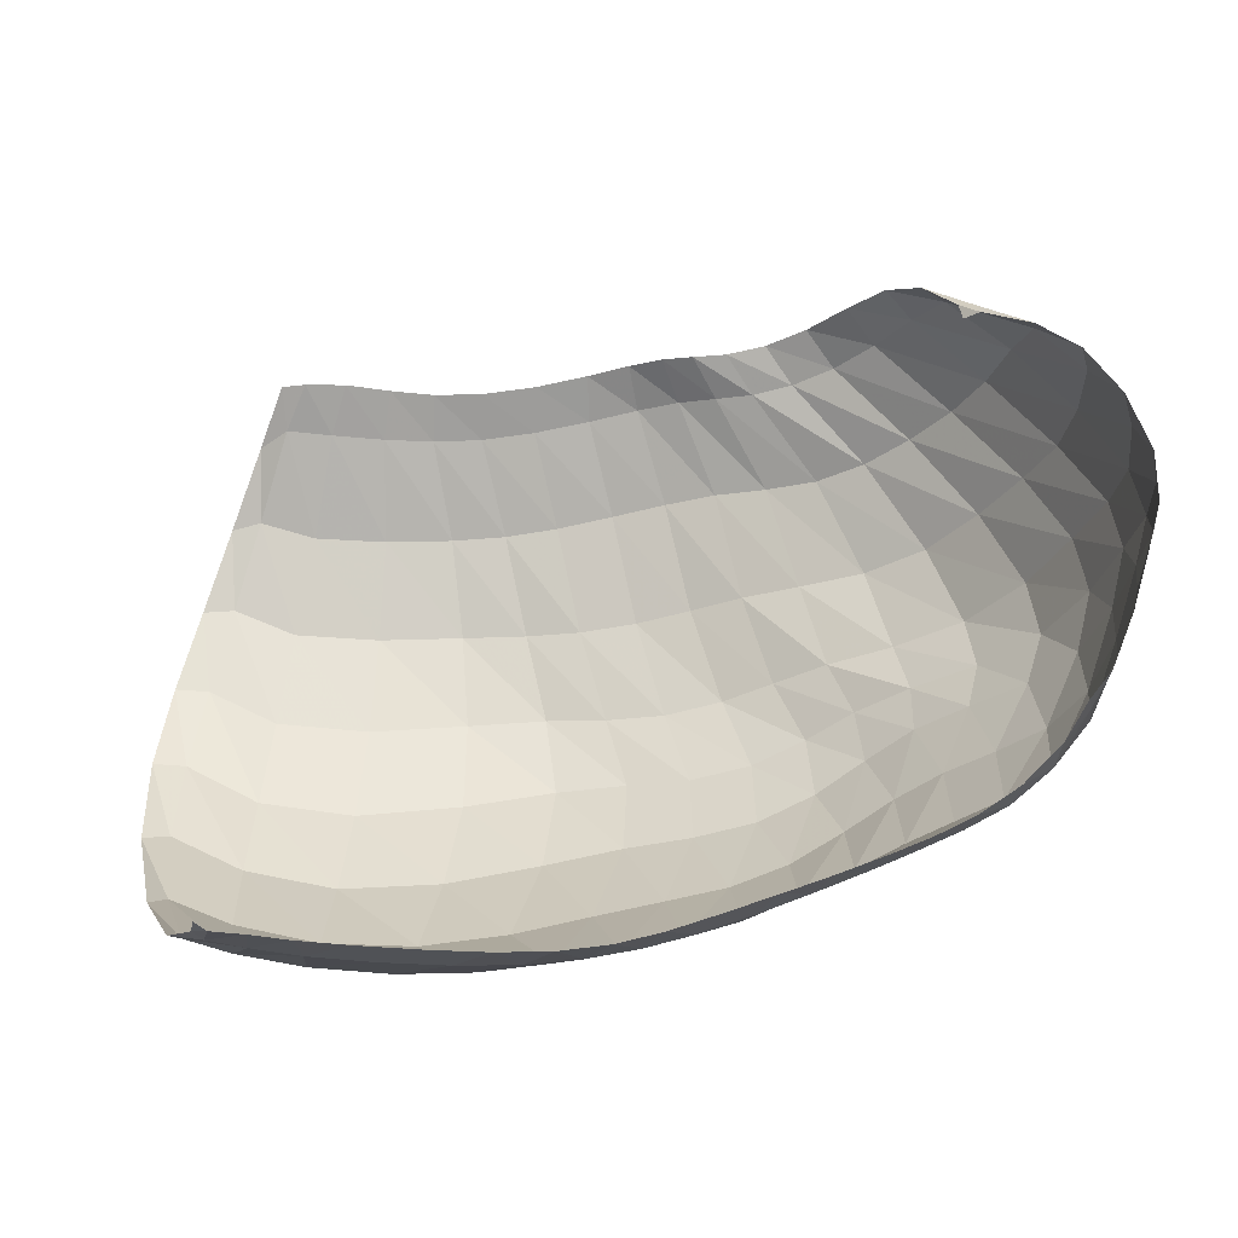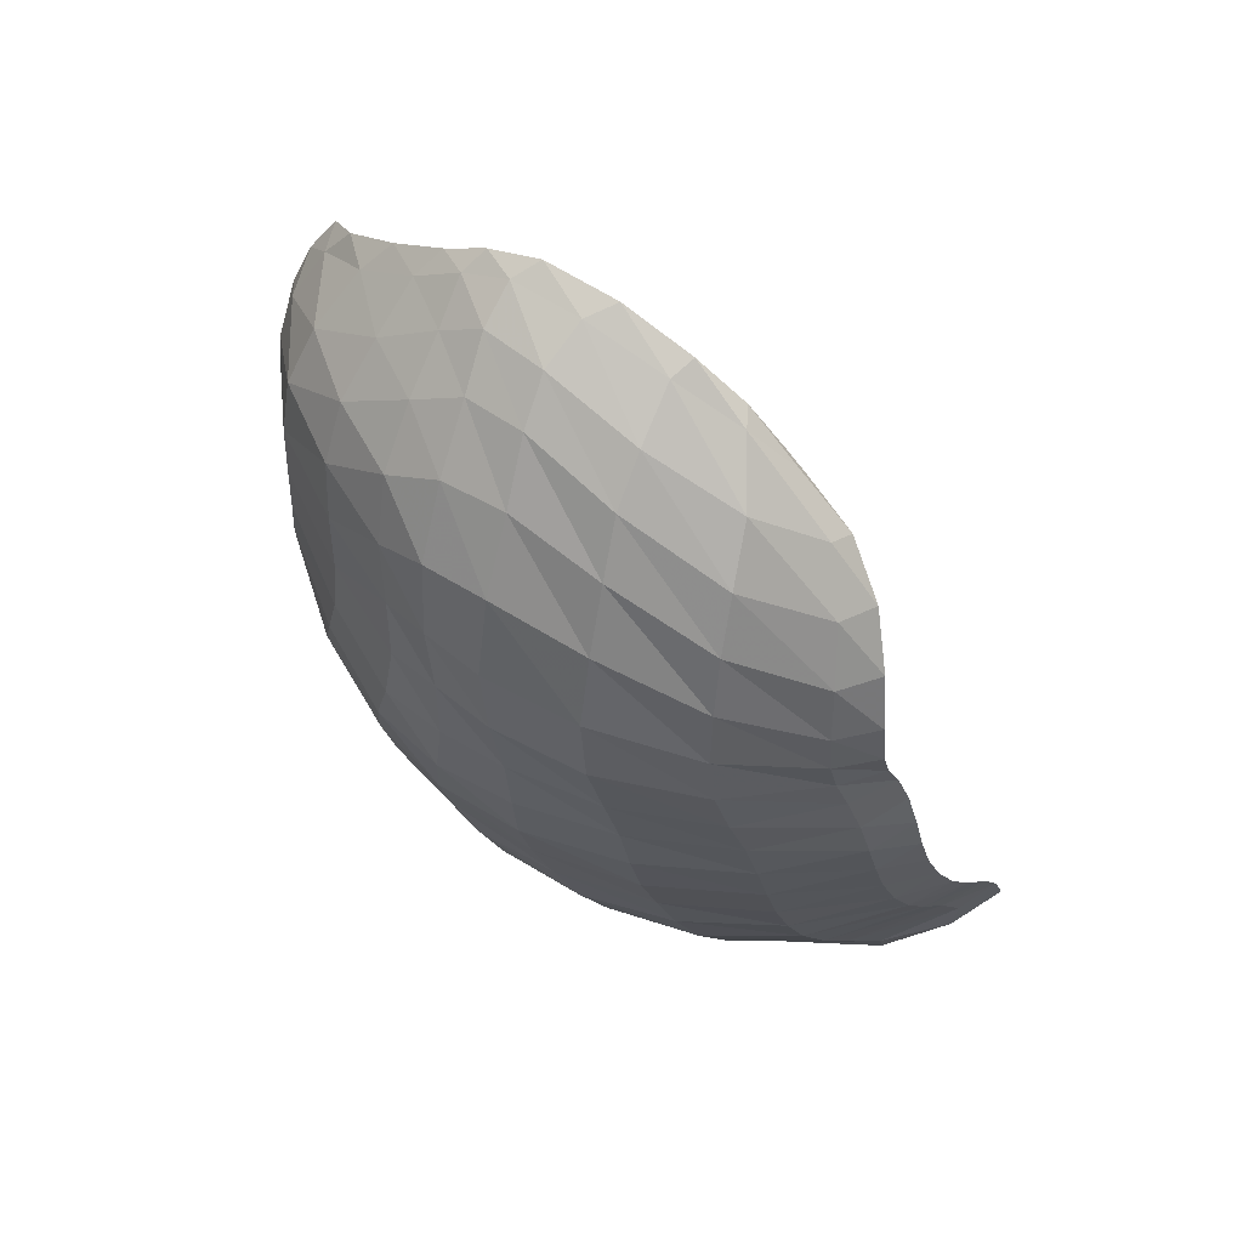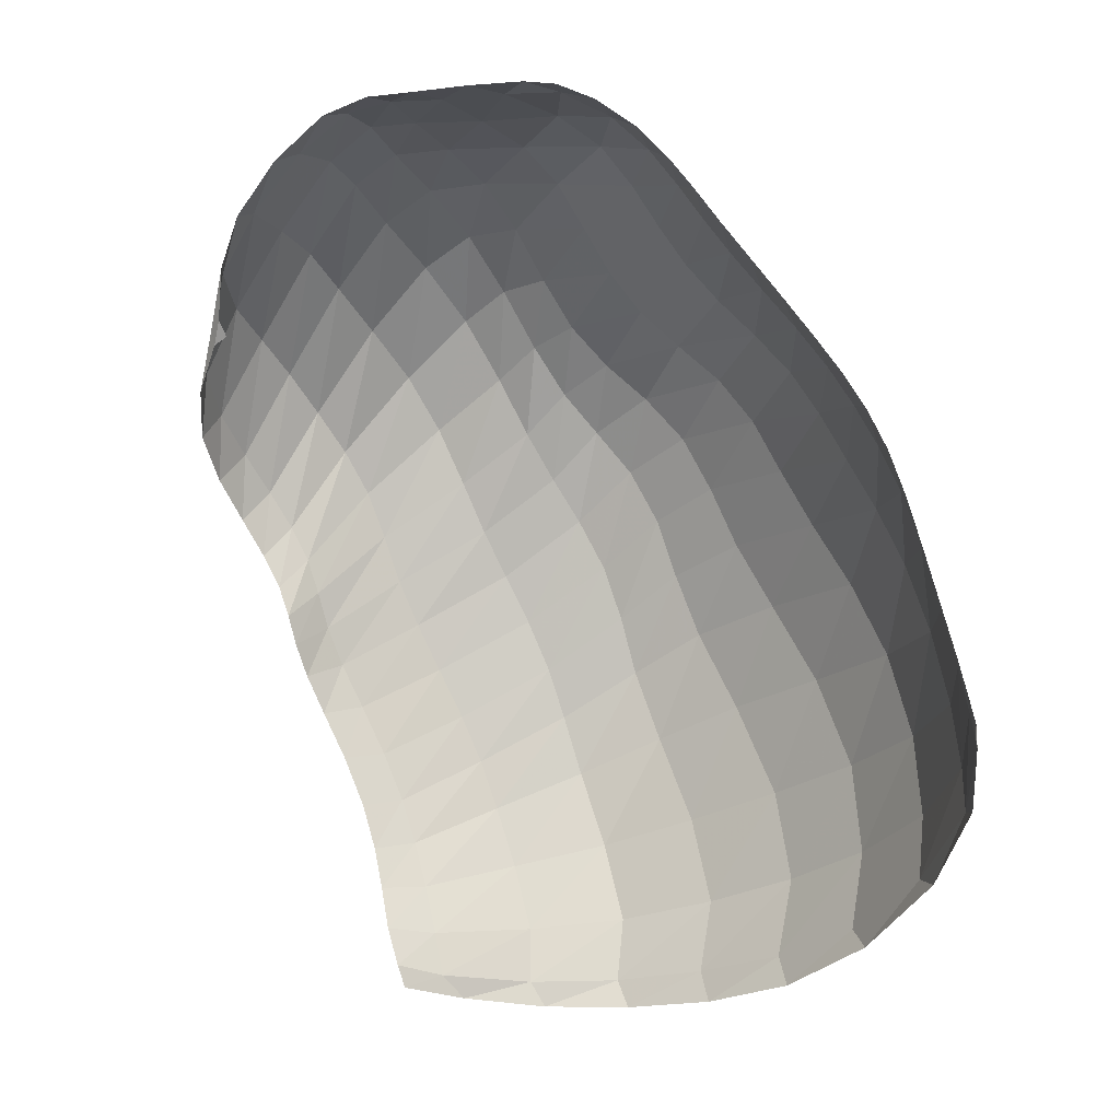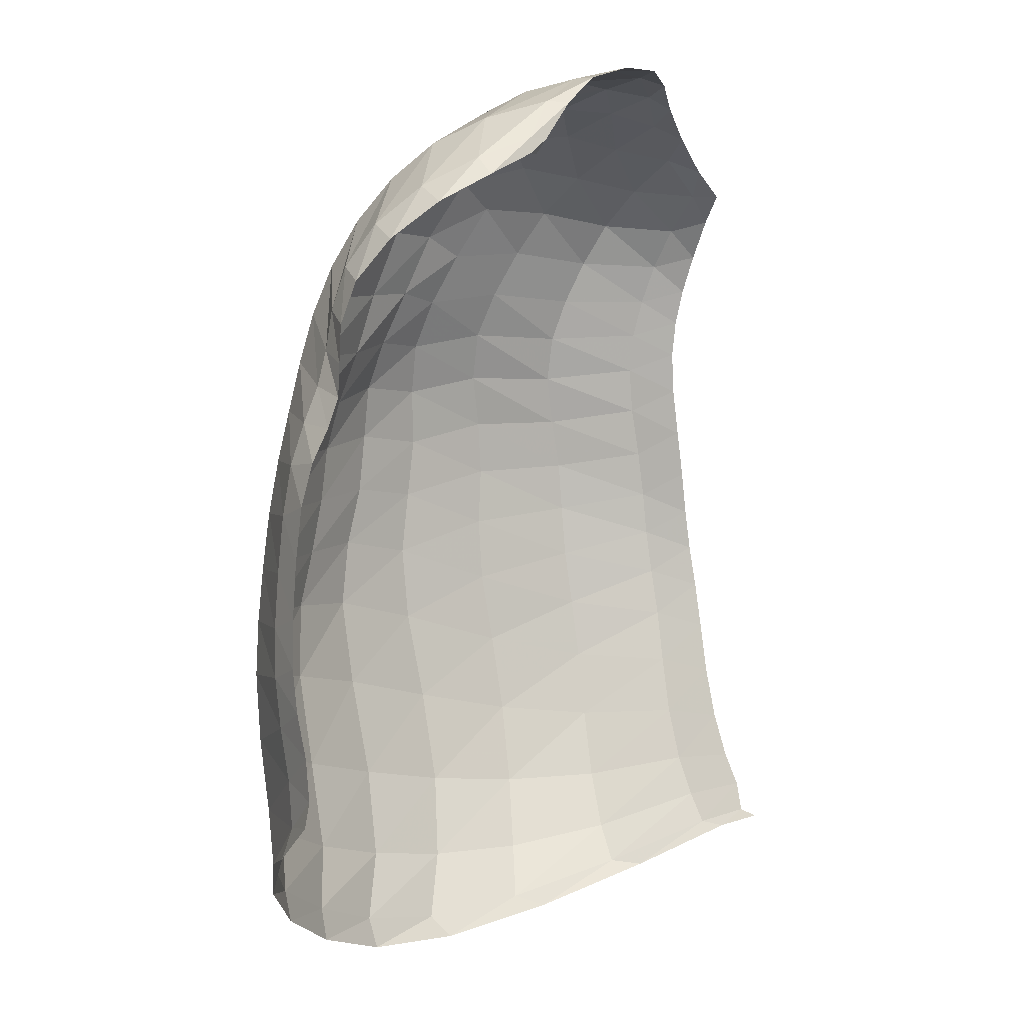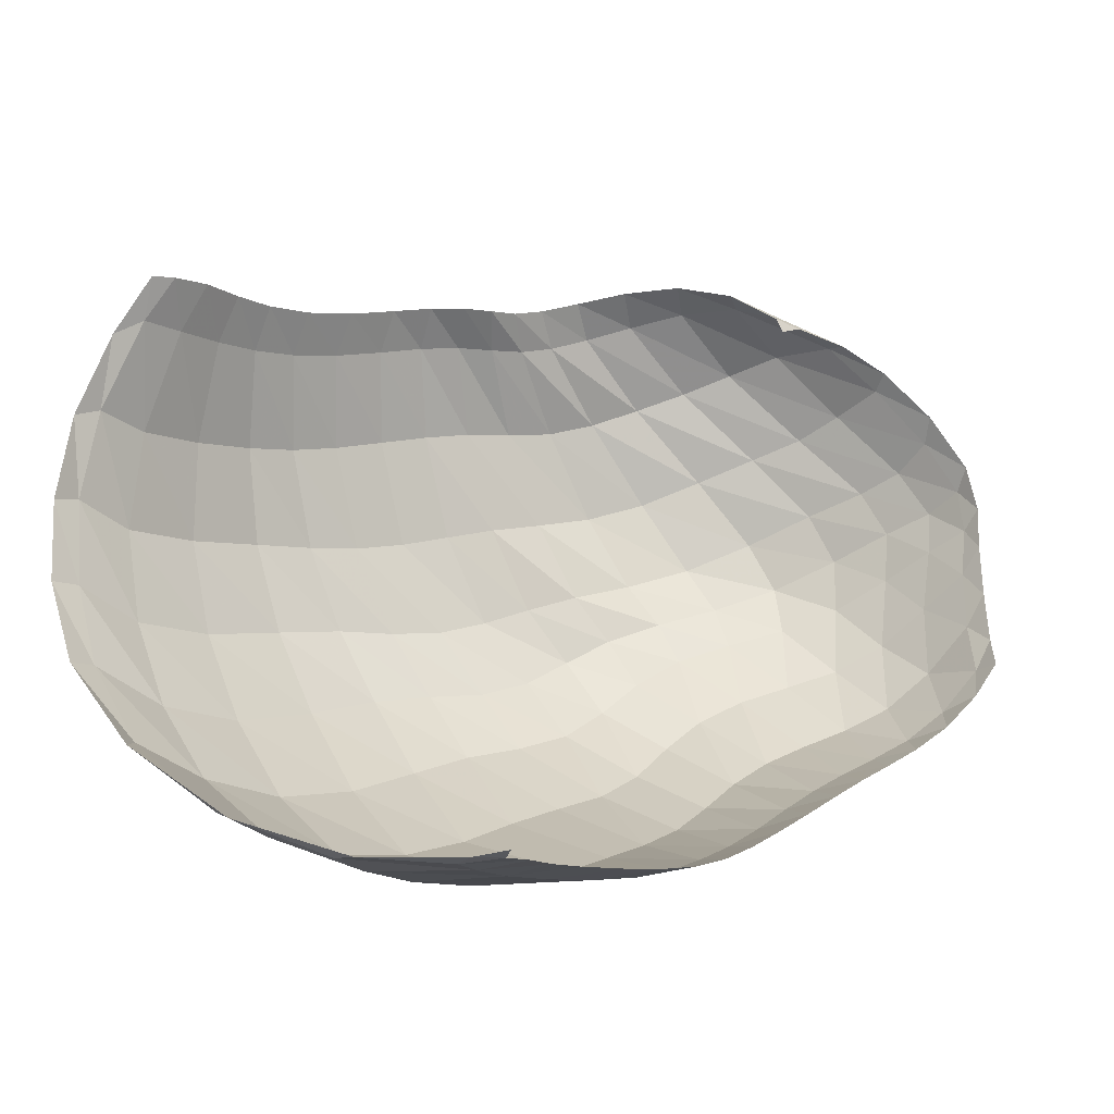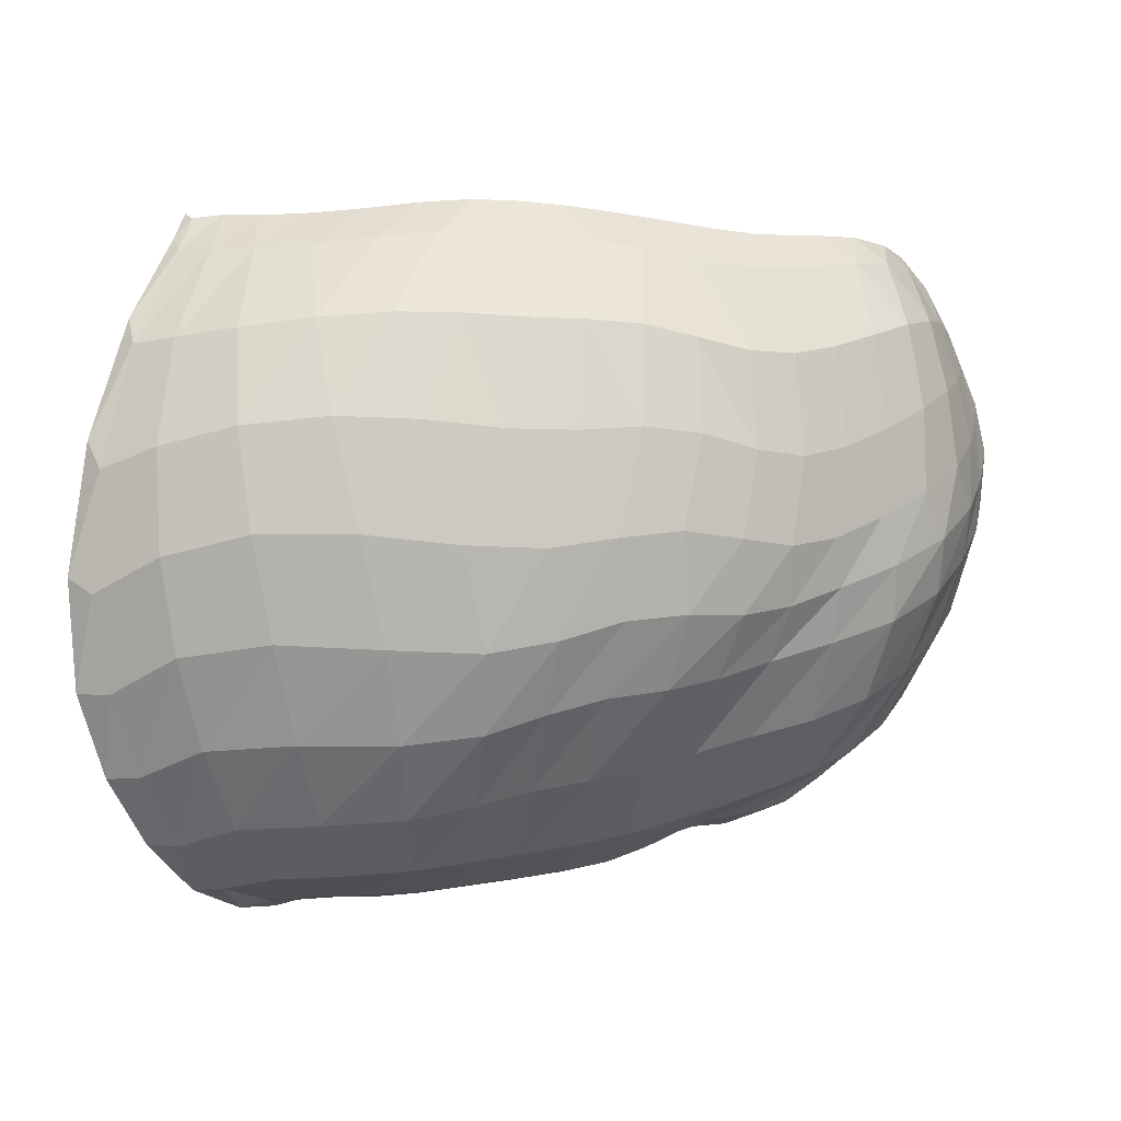
<metadata>
{"format":"obj","ext":"obj","renderer":"f3d","projection":"perspective","resolution":1024,"background":"white","views":[{"elev":-8.0,"azim":-1.9,"up":"+Y"},{"elev":-8.5,"azim":112.2,"up":"+Z"},{"elev":69.7,"azim":-106.3,"up":"+Z"},{"elev":78.9,"azim":-96.9,"up":"+Y"},{"elev":-5.2,"azim":-49.2,"up":"+Y"},{"elev":-35.5,"azim":5.7,"up":"+Z"}]}
</metadata>
<code>
v 147.1 32.58 180.7
v 156.9 30.23 177.1
v 177.1 28.23 173.7
v 203.8 26.94 173.4
v 226.6 28.47 173.2
v 247.3 34.25 173.4
v 270.4 42.1 173.3
v 288.8 49.22 176
v 304.8 58.63 182.5
v 316.7 74.4 189.5
v 137.7 30.62 146.8
v 150 27.15 137.3
v 182.8 22.99 136.8
v 215.3 25.2 137.2
v 242.4 30.44 137.5
v 266.4 38.86 137.5
v 288.2 49.78 140.1
v 306.9 58.16 151.2
v 321.6 72.7 166.9
v 327.9 92.82 179.8
v 124 53.37 91.66
v 146.7 46.18 90.49
v 191.4 43.22 91.29
v 231.6 51.21 90.39
v 261.1 56.75 97.05
v 284.9 70.26 101
v 306 81 115.3
v 325.8 90.43 136
v 333 105 160.5
v 334.8 115.5 174.3
v 126.7 90.11 61.17
v 150.7 81.96 62.09
v 195.7 81.67 60.67
v 228.3 82.51 67.31
v 255.1 86.2 74.43
v 278.5 93.65 85.46
v 307.8 101.8 99.97
v 327.2 116.2 126.7
v 334.2 126.7 150.7
v 331.1 140.2 162.7
v 138.4 129.6 52.96
v 158.5 127.8 53.69
v 191.5 127.3 53.88
v 216.8 129.6 58.25
v 242.4 134.4 65.09
v 265.8 136.7 73.06
v 287.9 140.8 83.54
v 305.6 149.6 100.9
v 315.1 158.2 125.1
v 316.3 159 145.6
v 150.9 162.5 64.94
v 166.2 162.7 66.69
v 187.1 160.7 65.65
v 211.6 162 69
v 233.4 165.8 75.41
v 248.1 166.3 82.96
v 264.9 168.4 85.5
v 282.4 173.9 99.34
v 295.8 172.1 124.3
v 302.9 162.2 135.9
v 149.5 30.87 177.3
v 145.6 30.94 171.2
v 165.5 29.17 175.2
v 147.5 29.4 166
v 155.7 27.89 164
v 190.6 27.43 173.2
v 166.5 26.33 162.1
v 180.4 25.18 161.1
v 215.8 27.16 173.5
v 195.5 24.54 161.3
v 209.2 24.63 161.7
v 236.8 30.91 173.2
v 221.5 25.8 161.4
v 232.8 27.83 161.3
v 258.9 38.12 173.3
v 243.5 30.62 161.6
v 254.9 34.41 161.5
v 280.4 45.81 174.1
v 266.9 38.85 161
v 277.9 43.15 161.5
v 296.8 53.16 178.8
v 287.1 47.02 163.6
v 295.7 50.82 167
v 312.2 66.41 186.4
v 304.3 55.47 171.4
v 312.1 62.5 176.9
v 318.1 72.91 183.1
v 322.3 80.69 184.7
v 139.6 30.2 138.9
v 129.5 38.18 118.1
v 165 24.41 136.6
v 132.9 39.2 110.5
v 146.9 33.67 111.6
v 200 23.36 137.2
v 165.8 29.7 112.8
v 186.7 29.04 113.3
v 229.4 27.82 136.9
v 206.5 31.56 112.7
v 224.1 35.45 111.9
v 254.4 33.82 138
v 239.7 38.72 112.8
v 253.7 41.68 115.1
v 277.9 44.6 137.4
v 266.5 46.56 116
v 278.3 53.56 116
v 297.6 54 145
v 288.9 60.41 118.6
v 298.6 65.65 124.7
v 315.4 63.69 158.5
v 308.6 69.58 132.3
v 317.9 73.71 141.1
v 325.3 84.48 176.3
v 324.6 80.36 151.2
v 328.2 89.66 161.8
v 330.4 98.38 172.1
v 331.9 105.3 176.3
v 129.9 54.03 87.12
v 123.4 71.53 72.63
v 167.8 42.03 92.09
v 131.1 71.08 71.4
v 148.1 62.42 74.51
v 213.5 47.39 89.78
v 170.3 59.48 74.67
v 195.1 61.69 73.13
v 247 53.51 93.8
v 216.6 65.04 72.89
v 232.9 66.49 76.27
v 274 62.87 98.39
v 247.1 67.36 81.07
v 261.1 70.53 84.06
v 295.1 76.67 107.1
v 273.2 76.14 86.88
v 283.7 81.92 92.45
v 317.2 85 124.7
v 295.5 86.61 100
v 309.2 90.83 108.4
v 330.6 97.9 148.7
v 321.4 96.32 119.3
v 329.2 103.7 133.3
v 334.3 110 170.5
v 333.5 110.7 147.3
v 335.8 115.4 159
v 335.8 120.6 167.7
v 334.8 126.6 171
v 134.7 89.65 60.76
v 132 109.4 54.51
v 172.6 80.19 61.26
v 139.5 110 53.96
v 154.1 104.1 54.14
v 214.3 82.73 62.82
v 174.2 103 53.51
v 194.2 103.5 54.09
v 241.9 83.27 71.26
v 209.5 103.7 56.9
v 222.3 104.2 60.43
v 266.6 89.95 79.2
v 235.6 106 63.58
v 248.2 108.5 67.47
v 292.9 96.99 91.75
v 260 111 72.51
v 273.1 112.9 77.3
v 319.6 108.7 112.2
v 287.6 115.4 82.35
v 300.9 119.7 90.26
v 332.1 121.8 140.2
v 311.3 125.9 101.5
v 319.2 131.8 113.9
v 333.1 133.6 159.7
v 324.6 136.7 125.5
v 326.9 142.3 136.4
v 326.6 148 148.8
v 324.8 152 152.8
v 145.3 131.4 53.88
v 145.4 148.9 57.77
v 175.5 127 53.26
v 151.9 152.6 61.12
v 162.8 151.5 61.36
v 204.4 128 55.73
v 175.2 150.7 60.63
v 187 150.3 60.53
v 230 132.1 61.37
v 198.6 150.6 61.61
v 211.3 152 63.77
v 254.1 136 69.1
v 224.3 154.2 66.46
v 235.7 156.3 69.68
v 277.3 137.9 77.58
v 245.3 157.4 73.85
v 253.8 157.4 77.99
v 297.4 145.1 91.26
v 262.2 157.7 80.87
v 271.3 159.5 83.35
v 311.7 154.2 111.9
v 280.5 162.6 87.79
v 289 166.1 96.01
v 317.3 159.1 140.4
v 295.9 169.1 107.9
v 301.2 169.6 121.9
v 306.1 165.4 134.9
v 306.2 163 138.8
v 156.5 162.7 66.5
v 176.8 161.5 65.71
v 198.7 160.7 66.88
v 223.8 164.1 71.7
v 241 166.4 79.84
v 255.9 166.6 84.08
v 274 171.1 90.19
v 289.6 175 111.5
v 302.1 165.6 134.5
g foo
f 61 1 62
f 62 11 64
f 64 2 61
f 61 62 64
f 11 89 64
f 12 65 89
f 2 64 65
f 65 64 89
f 63 2 65
f 65 12 67
f 67 3 63
f 63 65 67
f 12 91 67
f 13 68 91
f 3 67 68
f 68 67 91
f 66 3 68
f 68 13 70
f 70 4 66
f 66 68 70
f 13 94 70
f 14 71 94
f 4 70 71
f 71 70 94
f 69 4 71
f 71 14 73
f 73 5 69
f 69 71 73
f 14 97 73
f 15 74 97
f 5 73 74
f 74 73 97
f 72 5 74
f 74 15 76
f 76 6 72
f 72 74 76
f 15 100 76
f 16 77 100
f 6 76 77
f 77 76 100
f 75 6 77
f 77 16 79
f 79 7 75
f 75 77 79
f 16 103 79
f 17 80 103
f 7 79 80
f 80 79 103
f 78 7 80
f 80 17 82
f 82 8 78
f 78 80 82
f 17 106 82
f 18 83 106
f 8 82 83
f 83 82 106
f 81 8 83
f 83 18 85
f 85 9 81
f 81 83 85
f 18 109 85
f 19 86 109
f 9 85 86
f 86 85 109
f 84 9 86
f 86 19 87
f 87 10 84
f 84 86 87
f 19 112 87
f 20 88 112
f 10 87 88
f 88 87 112
f 89 11 90
f 90 21 92
f 92 12 89
f 89 90 92
f 21 117 92
f 22 93 117
f 12 92 93
f 93 92 117
f 91 12 93
f 93 22 95
f 95 13 91
f 91 93 95
f 22 119 95
f 23 96 119
f 13 95 96
f 96 95 119
f 94 13 96
f 96 23 98
f 98 14 94
f 94 96 98
f 23 122 98
f 24 99 122
f 14 98 99
f 99 98 122
f 97 14 99
f 99 24 101
f 101 15 97
f 97 99 101
f 24 125 101
f 25 102 125
f 15 101 102
f 102 101 125
f 100 15 102
f 102 25 104
f 104 16 100
f 100 102 104
f 25 128 104
f 26 105 128
f 16 104 105
f 105 104 128
f 103 16 105
f 105 26 107
f 107 17 103
f 103 105 107
f 26 131 107
f 27 108 131
f 17 107 108
f 108 107 131
f 106 17 108
f 108 27 110
f 110 18 106
f 106 108 110
f 27 134 110
f 28 111 134
f 18 110 111
f 111 110 134
f 109 18 111
f 111 28 113
f 113 19 109
f 109 111 113
f 28 137 113
f 29 114 137
f 19 113 114
f 114 113 137
f 112 19 114
f 114 29 115
f 115 20 112
f 112 114 115
f 29 140 115
f 30 116 140
f 20 115 116
f 116 115 140
f 117 21 118
f 118 31 120
f 120 22 117
f 117 118 120
f 31 145 120
f 32 121 145
f 22 120 121
f 121 120 145
f 119 22 121
f 121 32 123
f 123 23 119
f 119 121 123
f 32 147 123
f 33 124 147
f 23 123 124
f 124 123 147
f 122 23 124
f 124 33 126
f 126 24 122
f 122 124 126
f 33 150 126
f 34 127 150
f 24 126 127
f 127 126 150
f 125 24 127
f 127 34 129
f 129 25 125
f 125 127 129
f 34 153 129
f 35 130 153
f 25 129 130
f 130 129 153
f 128 25 130
f 130 35 132
f 132 26 128
f 128 130 132
f 35 156 132
f 36 133 156
f 26 132 133
f 133 132 156
f 131 26 133
f 133 36 135
f 135 27 131
f 131 133 135
f 36 159 135
f 37 136 159
f 27 135 136
f 136 135 159
f 134 27 136
f 136 37 138
f 138 28 134
f 134 136 138
f 37 162 138
f 38 139 162
f 28 138 139
f 139 138 162
f 137 28 139
f 139 38 141
f 141 29 137
f 137 139 141
f 38 165 141
f 39 142 165
f 29 141 142
f 142 141 165
f 140 29 142
f 142 39 143
f 143 30 140
f 140 142 143
f 39 168 143
f 40 144 168
f 30 143 144
f 144 143 168
f 145 31 146
f 146 41 148
f 148 32 145
f 145 146 148
f 41 173 148
f 42 149 173
f 32 148 149
f 149 148 173
f 147 32 149
f 149 42 151
f 151 33 147
f 147 149 151
f 42 175 151
f 43 152 175
f 33 151 152
f 152 151 175
f 150 33 152
f 152 43 154
f 154 34 150
f 150 152 154
f 43 178 154
f 44 155 178
f 34 154 155
f 155 154 178
f 153 34 155
f 155 44 157
f 157 35 153
f 153 155 157
f 44 181 157
f 45 158 181
f 35 157 158
f 158 157 181
f 156 35 158
f 158 45 160
f 160 36 156
f 156 158 160
f 45 184 160
f 46 161 184
f 36 160 161
f 161 160 184
f 159 36 161
f 161 46 163
f 163 37 159
f 159 161 163
f 46 187 163
f 47 164 187
f 37 163 164
f 164 163 187
f 162 37 164
f 164 47 166
f 166 38 162
f 162 164 166
f 47 190 166
f 48 167 190
f 38 166 167
f 167 166 190
f 165 38 167
f 167 48 169
f 169 39 165
f 165 167 169
f 48 193 169
f 49 170 193
f 39 169 170
f 170 169 193
f 168 39 170
f 170 49 171
f 171 40 168
f 168 170 171
f 49 196 171
f 50 172 196
f 40 171 172
f 172 171 196
f 173 41 174
f 174 51 176
f 176 42 173
f 173 174 176
f 51 201 176
f 52 177 201
f 42 176 177
f 177 176 201
f 175 42 177
f 177 52 179
f 179 43 175
f 175 177 179
f 52 202 179
f 53 180 202
f 43 179 180
f 180 179 202
f 178 43 180
f 180 53 182
f 182 44 178
f 178 180 182
f 53 203 182
f 54 183 203
f 44 182 183
f 183 182 203
f 181 44 183
f 183 54 185
f 185 45 181
f 181 183 185
f 54 204 185
f 55 186 204
f 45 185 186
f 186 185 204
f 184 45 186
f 186 55 188
f 188 46 184
f 184 186 188
f 55 205 188
f 56 189 205
f 46 188 189
f 189 188 205
f 187 46 189
f 189 56 191
f 191 47 187
f 187 189 191
f 56 206 191
f 57 192 206
f 47 191 192
f 192 191 206
f 190 47 192
f 192 57 194
f 194 48 190
f 190 192 194
f 57 207 194
f 58 195 207
f 48 194 195
f 195 194 207
f 193 48 195
f 195 58 197
f 197 49 193
f 193 195 197
f 58 208 197
f 59 198 208
f 49 197 198
f 198 197 208
f 196 49 198
f 198 59 199
f 199 50 196
f 196 198 199
f 59 209 199
f 60 200 209
f 50 199 200
f 200 199 209
g

</code>
